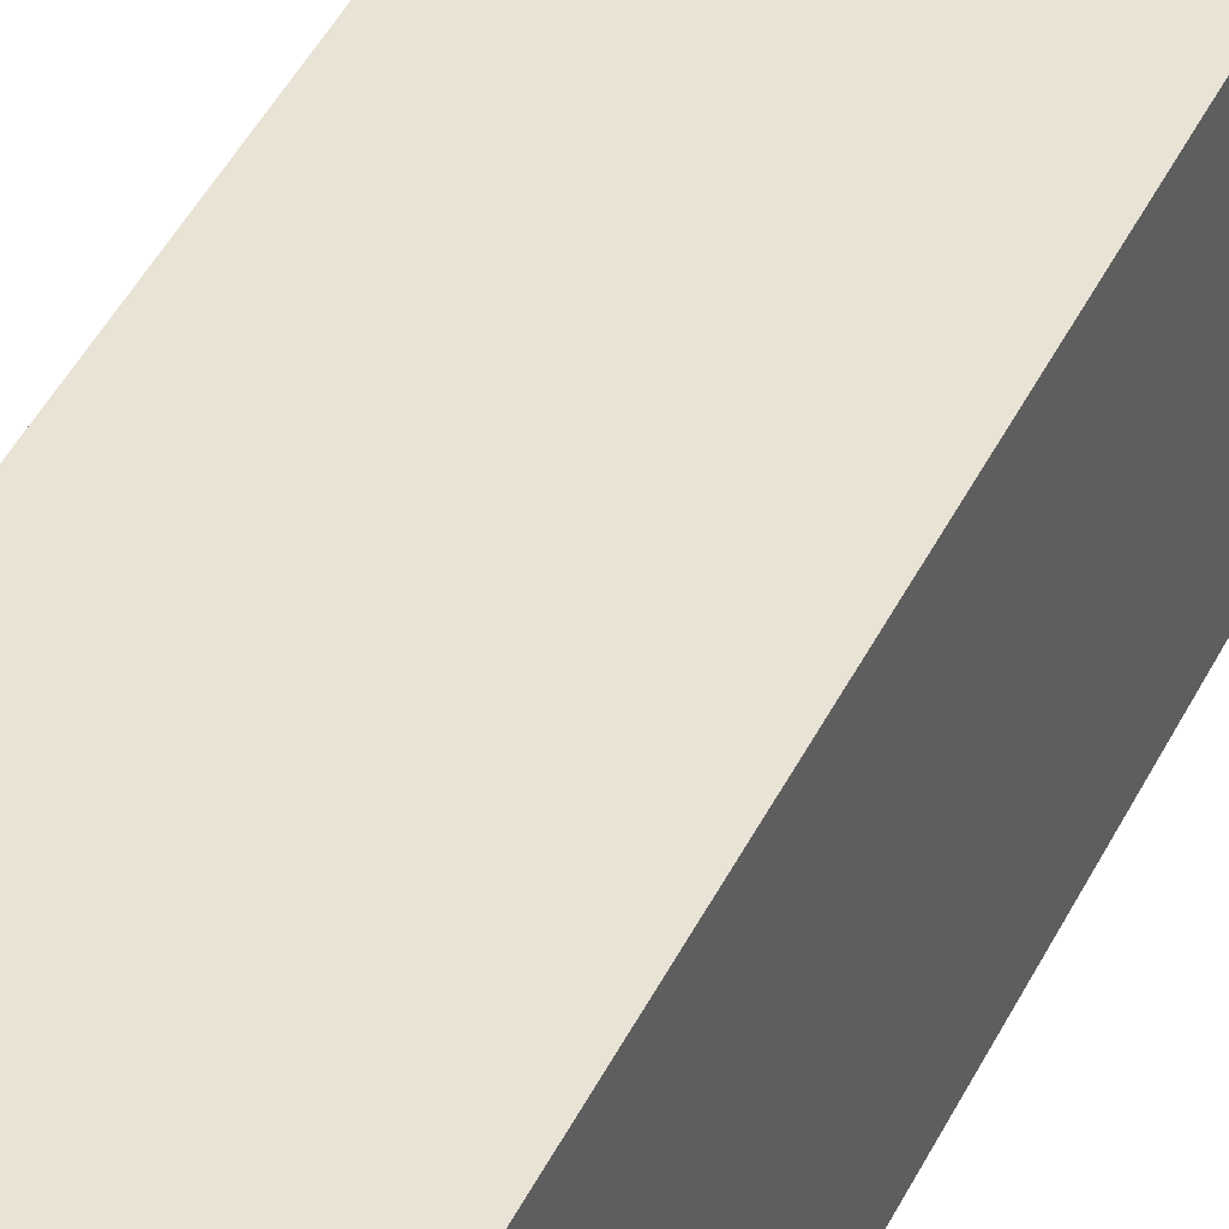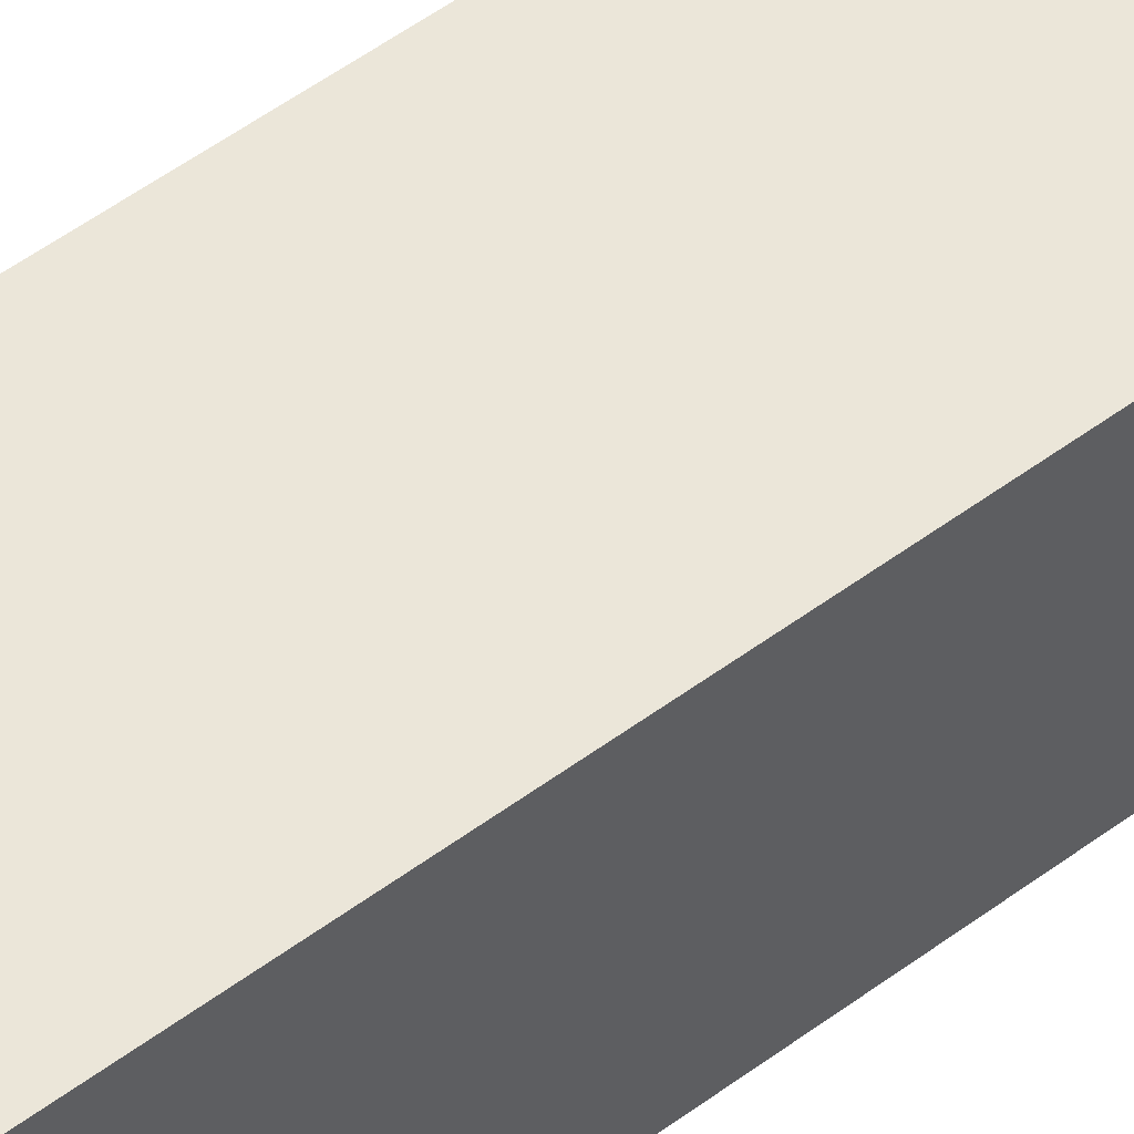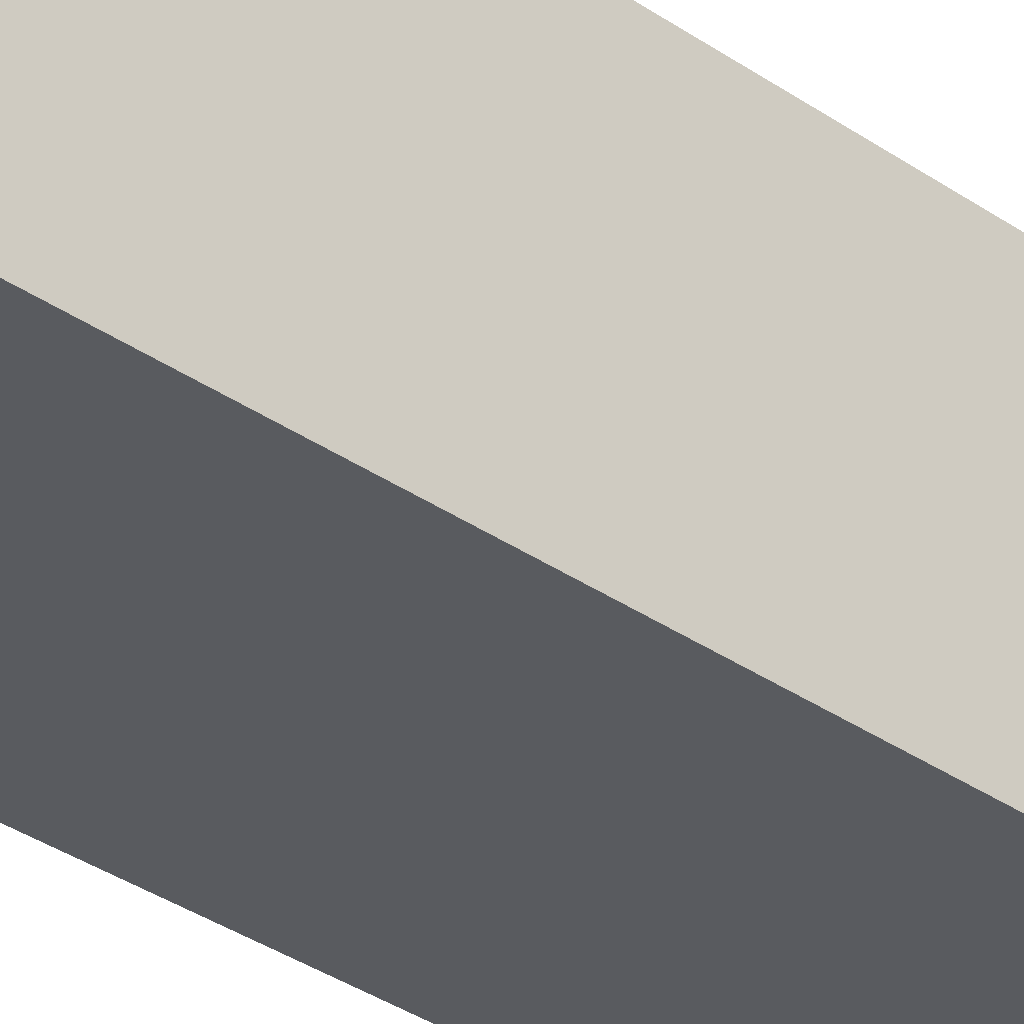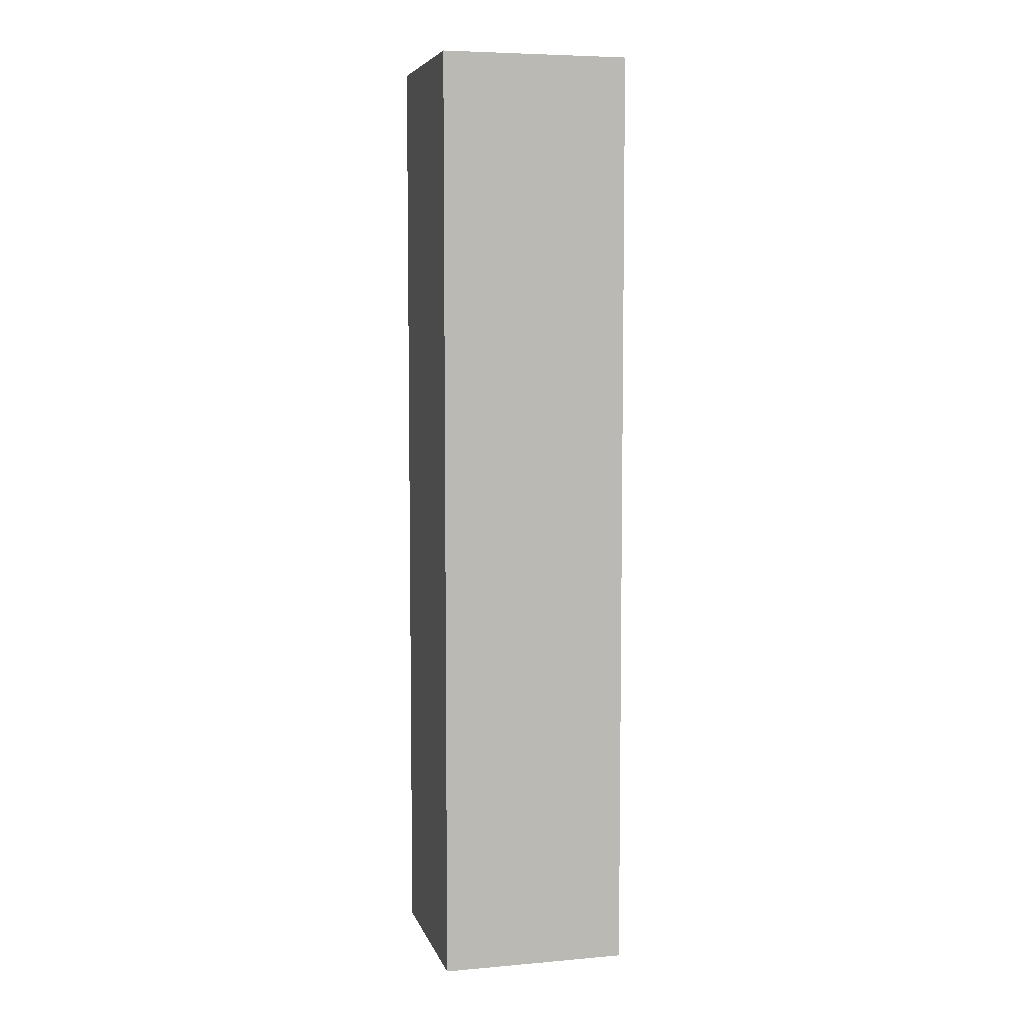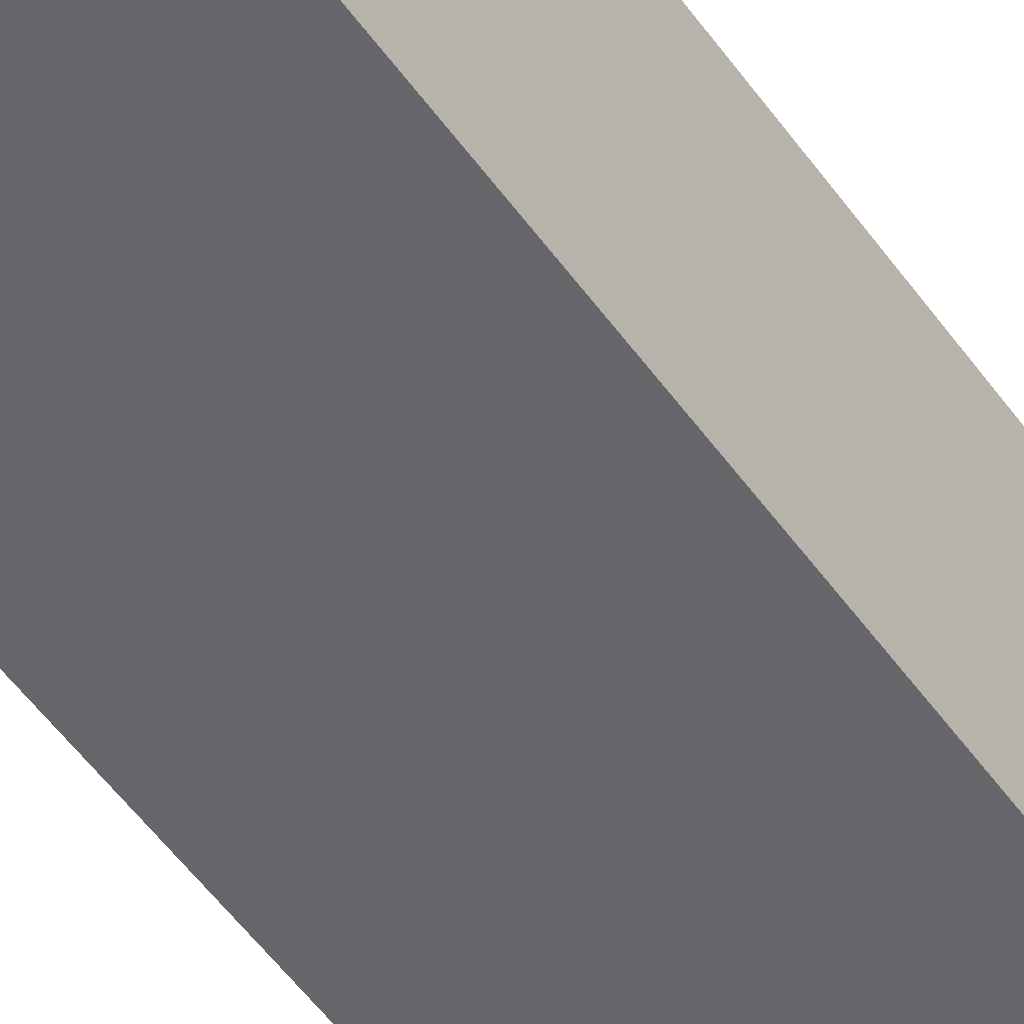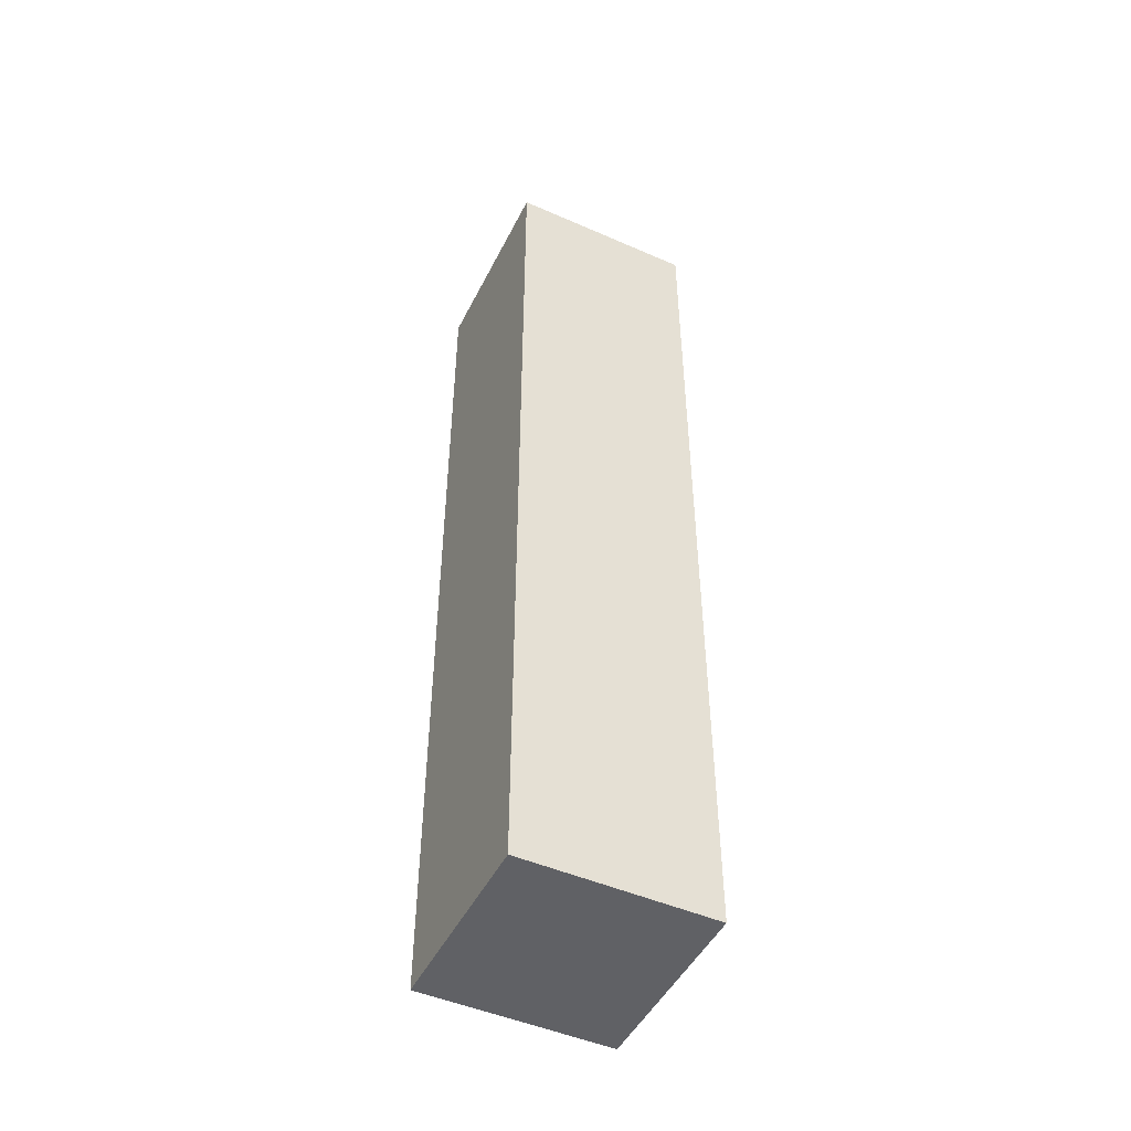
<metadata>
{"format":"obj","ext":"obj","renderer":"f3d","projection":"perspective","resolution":1024,"background":"white","views":[{"elev":42.0,"azim":-156.1,"up":"+Y"},{"elev":55.5,"azim":-127.7,"up":"+Y"},{"elev":-32.7,"azim":-134.3,"up":"+Y"},{"elev":6.3,"azim":165.6,"up":"+Z"},{"elev":-52.2,"azim":-145.6,"up":"+Y"},{"elev":-48.5,"azim":154.0,"up":"+Z"}]}
</metadata>
<code>
g Cube
v -0.005 -0.005 0.01
v -0.005 -0.005 0
v -0.005 -0.005 -0.01
v -0.005 0.005 -0.01
v -0.005 0.005 0.01
v -0.005 0.005 -0.01
v -0.005 0.005 0
v -0.005 0.005 0.01
v 0.005 0.005 0.03
v 0.005 -0.005 0.03
v -0.005 -0.005 0.03
v -0.005 0.005 0.03
v -0.005 -0.005 0.025
v -0.005 -0.005 0.03
v 0.005 -0.005 0.03
v 0.005 -0.005 0.025
v 0.005 -0.005 0.025
v 0.005 -0.005 0.03
v 0.005 0.005 0.03
v 0.005 0.005 0.025
v 0.005 -0.005 0
v 0.005 -0.005 -0.01
v -0.005 -0.005 -0.01
v -0.005 -0.005 0
v 0.005 -0.005 0.01
v -0.005 -0.005 0.01
v 0.005 0.005 -0.01
v 0.005 -0.005 -0.01
v 0.005 -0.005 0
v 0.005 0.005 0.01
v 0.005 0.005 0
v 0.005 -0.005 0.01
v -0.005 0.005 0
v -0.005 0.005 -0.01
v 0.005 0.005 -0.01
v 0.005 0.005 0
v -0.005 0.005 0.01
v 0.005 0.005 0.01
v -0.005 0.005 0.025
v -0.005 0.005 0.03
v -0.005 -0.005 0.03
v -0.005 -0.005 0.025
v 0.005 0.005 0.025
v 0.005 0.005 0.03
v -0.005 0.005 0.03
v -0.005 0.005 0.025
v 0.005 0.005 -0.01
v 0.005 0.005 -0.02
v 0.005 -0.005 -0.02
v 0.005 -0.005 -0.01
v -0.005 -0.005 -0.01
v -0.005 -0.005 -0.02
v -0.005 0.005 -0.02
v -0.005 0.005 -0.01
v -0.005 0.005 -0.01
v -0.005 0.005 -0.02
v 0.005 0.005 -0.02
v 0.005 0.005 -0.01
v 0.005 -0.005 -0.01
v 0.005 -0.005 -0.02
v -0.005 -0.005 -0.02
v -0.005 -0.005 -0.01
v 0.005 0.005 0.01
v 0.005 0.005 0.025
v -0.005 0.005 0.025
v -0.005 0.005 0.01
v 0.005 0.005 0.01
v 0.005 -0.005 0.01
v 0.005 -0.005 0.025
v 0.005 0.005 0.025
v -0.005 0.005 0.01
v -0.005 0.005 0.025
v -0.005 -0.005 0.025
v -0.005 -0.005 0.01
v -0.005 -0.005 0.01
v -0.005 -0.005 0.025
v 0.005 -0.005 0.025
v 0.005 -0.005 0.01
v 0.005 0.005 -0.02
v -0.005 0.005 -0.02
v -0.005 -0.005 -0.02
v 0.005 -0.005 -0.02
g Cube_0
f 3 2 1
f 1 4 3
f 1 5 4
f 8 7 6
f 11 10 9
f 12 11 9
f 15 14 13
f 16 15 13
f 19 18 17
f 20 19 17
f 23 22 21
f 21 24 23
f 21 25 24
f 25 26 24
f 29 28 27
f 27 30 29
f 27 31 30
f 32 29 30
f 35 34 33
f 33 36 35
f 33 37 36
f 37 38 36
f 41 40 39
f 42 41 39
f 45 44 43
f 46 45 43
f 49 48 47
f 50 49 47
f 53 52 51
f 54 53 51
f 57 56 55
f 58 57 55
f 61 60 59
f 62 61 59
g Cube_1
f 65 64 63
f 66 65 63
f 69 68 67
f 70 69 67
f 73 72 71
f 74 73 71
f 77 76 75
f 78 77 75
f 81 80 79
f 82 81 79

</code>
